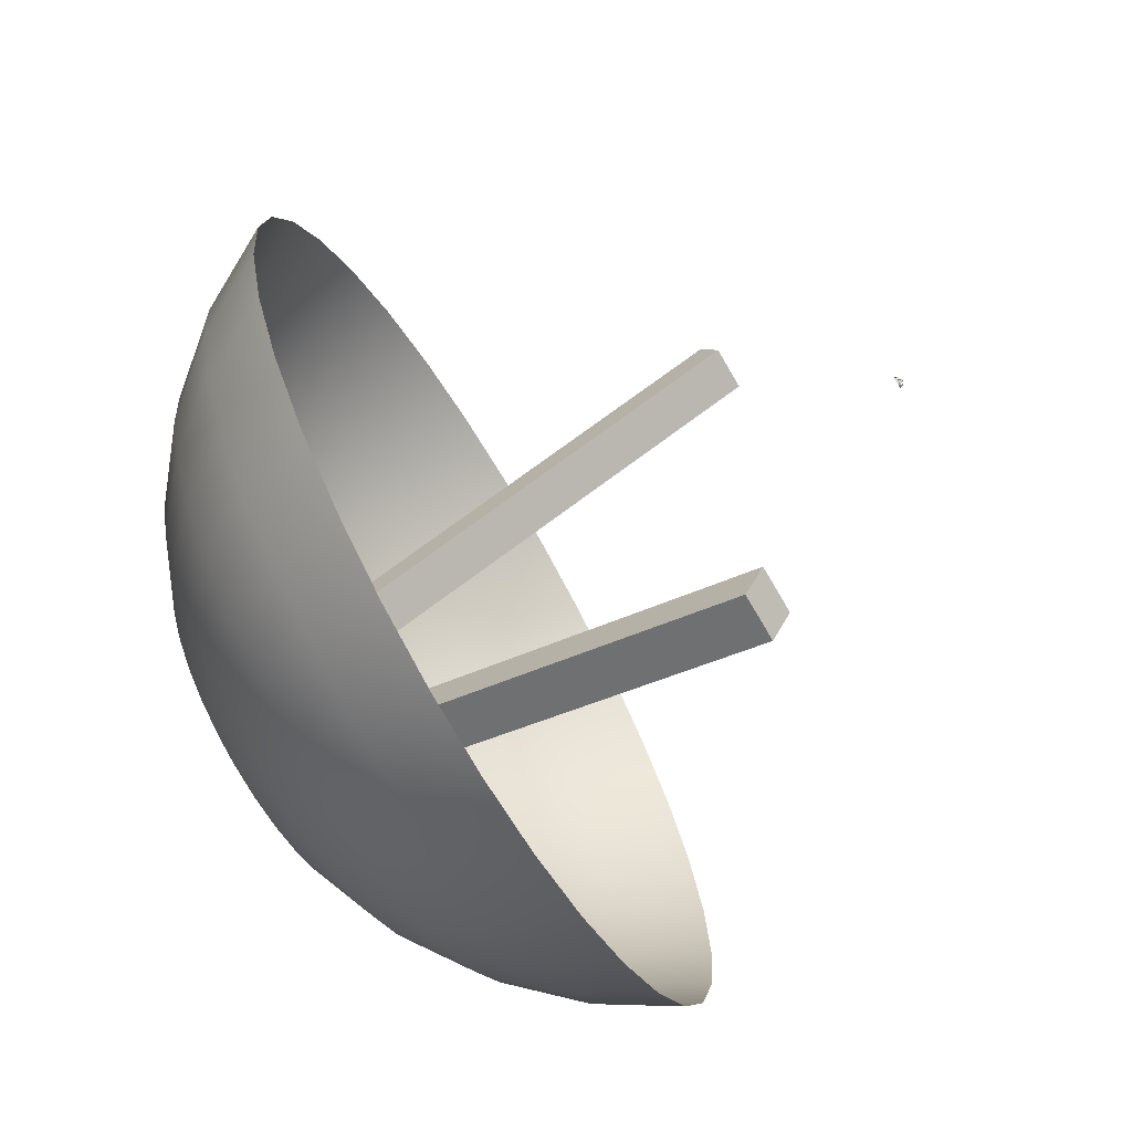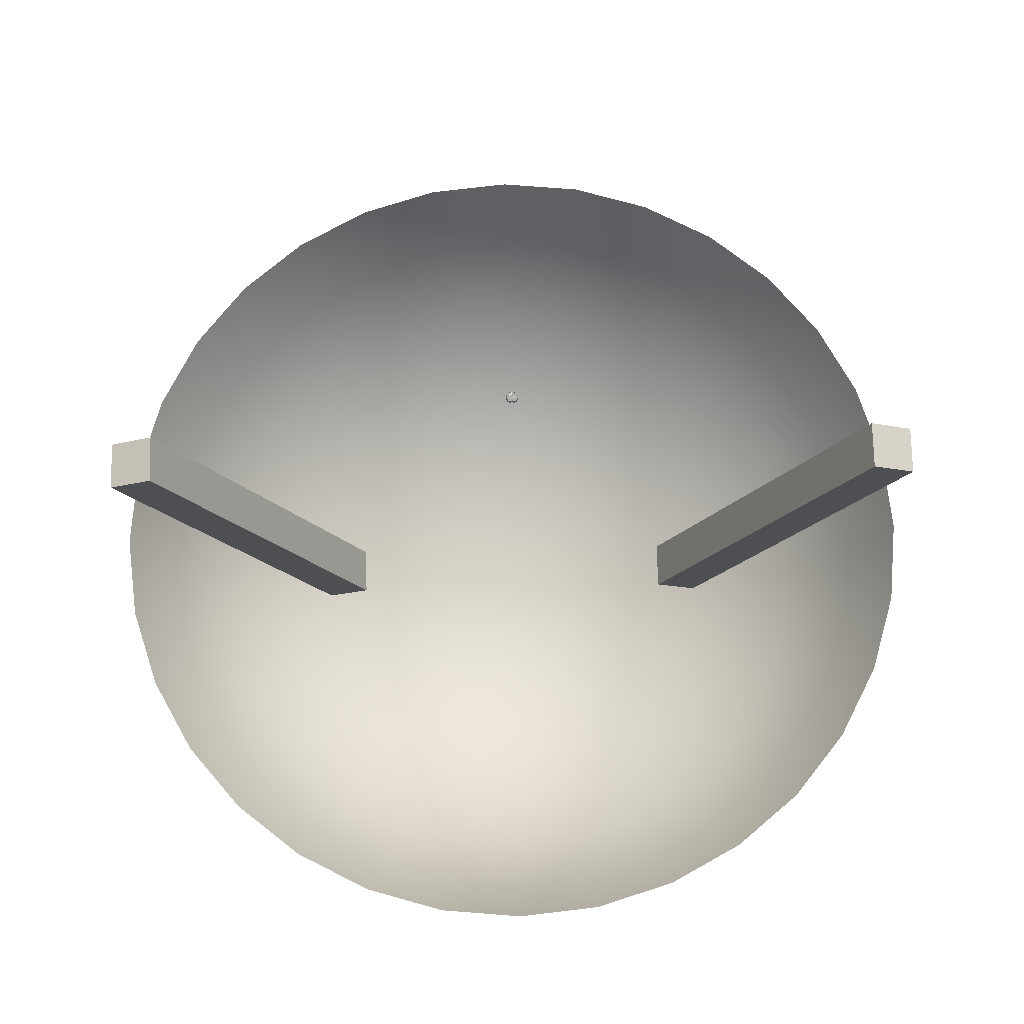
<metadata>
{"format":"obj","ext":"obj","renderer":"f3d","projection":"perspective","resolution":1024,"background":"white","views":[{"elev":-71.6,"azim":120.2,"up":"+Z"},{"elev":72.4,"azim":88.8,"up":"+Y"}]}
</metadata>
<code>
o Cube_Cube.001
v -0.1 -1.364 -0.7368
v -0.1 0.4486 -1.582
v -0.1 -1.449 -0.918
v -0.1 0.364 -1.763
v 0.1 -1.364 -0.7368
v 0.1 0.4486 -1.582
v 0.1 -1.449 -0.918
v 0.1 0.364 -1.763
v 0 1.158 -0.004886
v 0 1.156 -0.009584
v 0 1.154 -0.01391
v 0 1.151 -0.01771
v 0 1.147 -0.02082
v 0 1.143 -0.02314
v 0 1.133 -0.02505
v 0 -1.663 -1.111
v 0.000953 1.158 -0.004792
v 0.00187 1.156 -0.0094
v 0.002715 1.154 -0.01365
v 0.003455 1.151 -0.01737
v 0.004063 1.147 -0.02042
v 0.004514 1.143 -0.02269
v 0.004792 1.138 -0.02409
v 0.3605 -0.7654 -1.812
v 0.3244 -1.111 -1.631
v 0.2759 -1.414 -1.387
v 0.2168 -1.663 -1.09
v 0.1493 -1.848 -0.7507
v 0.07612 -1.962 -0.3827
v 0.00187 1.158 -0.004514
v 0.003668 1.156 -0.008854
v 0.005325 1.154 -0.01286
v 0.006777 1.151 -0.01636
v 0.007969 1.147 -0.01924
v 0.008855 1.143 -0.02138
v 0.009401 1.138 -0.02269
v 0.009585 1.133 -0.02314
v 0.7071 -0.7654 -1.707
v 0.6364 -1.111 -1.536
v 0.5412 -1.414 -1.307
v 0.4252 -1.663 -1.027
v 0.2929 -1.848 -0.7071
v 0.1493 -1.962 -0.3605
v 0.002715 1.158 -0.004062
v 0.005325 1.156 -0.007969
v 0.007731 1.154 -0.01157
v 0.01157 1.147 -0.01732
v 0.01286 1.143 -0.01924
v 0.01365 1.138 -0.02042
v 0.01392 1.133 -0.02082
v 1.027 -0.7654 -1.536
v 0.9239 -1.111 -1.383
v 0.7857 -1.414 -1.176
v 0.6173 -1.663 -0.9239
v 0.4252 -1.848 -0.6364
v 0.2168 -1.962 -0.3244
v 0.003455 1.158 -0.003455
v 0.006777 1.156 -0.006777
v 0.009839 1.154 -0.009839
v 0.01252 1.151 -0.01252
v 0.01636 1.143 -0.01636
v 0.01737 1.138 -0.01737
v 0.01771 1.133 -0.01771
v 1.307 -0.7654 -1.307
v 1.176 -1.111 -1.176
v 1 -1.414 -1
v 0.7857 -1.663 -0.7857
v 0.5412 -1.848 -0.5412
v 0.2759 -1.962 -0.2759
v 0.004063 1.158 -0.002714
v 0.01157 1.154 -0.00773
v 0.01473 1.151 -0.009839
v 0.01732 1.147 -0.01157
v 0.01924 1.143 -0.01286
v 0.02042 1.138 -0.01365
v 0.02082 1.133 -0.01391
v 1.536 -0.7654 -1.027
v 1.383 -1.111 -0.9239
v 1.176 -1.414 -0.7857
v 0.9239 -1.663 -0.6173
v 0.6364 -1.848 -0.4252
v 0.3244 -1.962 -0.2168
v 0.004514 1.158 -0.001869
v 0.008855 1.156 -0.003667
v 0.01286 1.154 -0.005324
v 0.01924 1.147 -0.007969
v 0.02138 1.143 -0.008855
v 0.02269 1.138 -0.0094
v 0.02314 1.133 -0.009584
v 1.707 -0.7654 -0.7071
v 1.536 -1.111 -0.6364
v 1.307 -1.414 -0.5412
v 1.027 -1.663 -0.4252
v 0.7071 -1.848 -0.2929
v 0.3605 -1.962 -0.1493
v 0.004792 1.158 -0.000953
v 0.009401 1.156 -0.001869
v 0.01365 1.154 -0.002714
v 0.01737 1.151 -0.003455
v 0.02042 1.147 -0.004062
v 0.02269 1.143 -0.004514
v 0.02409 1.138 -0.004792
v 0.02457 1.133 -0.004886
v 1.812 -0.7654 -0.3605
v 1.631 -1.111 -0.3244
v 1.387 -1.414 -0.2759
v 1.09 -1.663 -0.2168
v 0.7507 -1.848 -0.1493
v 0.3827 -1.962 -0.07612
v 0.009585 1.156 0
v 0.01392 1.154 0
v 0.01771 1.151 0
v 0.02082 1.147 0
v 0.02314 1.143 0
v 0.02505 1.133 0
v 1.848 -0.7654 0
v 1.663 -1.111 1e-06
v 1.414 -1.414 1e-06
v 1.111 -1.663 1e-06
v 0.7654 -1.848 1e-06
v 0.3902 -1.962 1e-06
v 0.004792 1.158 0.000954
v 0.009401 1.156 0.00187
v 0.01365 1.154 0.002715
v 0.02042 1.147 0.004063
v 0.02269 1.143 0.004515
v 0.02409 1.138 0.004793
v 1.812 -0.7654 0.3605
v 1.631 -1.111 0.3244
v 1.387 -1.414 0.2759
v 1.09 -1.663 0.2168
v 0.7507 -1.848 0.1493
v 0.3827 -1.962 0.07612
v 0.004514 1.158 0.00187
v 0.008855 1.156 0.003668
v 0.01286 1.154 0.005325
v 0.01636 1.151 0.006778
v 0.01924 1.147 0.00797
v 0.02138 1.143 0.008855
v 0.02269 1.138 0.009401
v 0.02314 1.133 0.009585
v 1.707 -0.7654 0.7071
v 1.536 -1.111 0.6364
v 1.307 -1.414 0.5412
v 1.027 -1.663 0.4252
v 0.7071 -1.848 0.2929
v 0.3605 -1.962 0.1493
v 0.004063 1.158 0.002715
v 0.007969 1.156 0.005325
v 0.01157 1.154 0.007731
v 0.01732 1.147 0.01157
v 0.01924 1.143 0.01286
v 0.02042 1.138 0.01365
v 0.02082 1.133 0.01392
v 1.536 -0.7654 1.027
v 1.383 -1.111 0.9239
v 1.176 -1.414 0.7857
v 0.9239 -1.663 0.6173
v 0.6364 -1.848 0.4252
v 0.3244 -1.962 0.2168
v 0.003455 1.158 0.003456
v 0.006777 1.156 0.006778
v 0.009839 1.154 0.00984
v 0.01252 1.151 0.01252
v 0.01636 1.143 0.01636
v 0.01737 1.138 0.01737
v 0.01771 1.133 0.01771
v 1.307 -0.7654 1.307
v 1.176 -1.111 1.176
v 1 -1.414 1
v 0.7857 -1.663 0.7857
v 0.5412 -1.848 0.5412
v 0.2759 -1.962 0.2759
v 0.002715 1.158 0.004063
v 0.007731 1.154 0.01157
v 0.009839 1.151 0.01473
v 0.01157 1.147 0.01732
v 0.01286 1.143 0.01924
v 0.01365 1.138 0.02042
v 0.01392 1.133 0.02082
v 1.027 -0.7654 1.536
v 0.9239 -1.111 1.383
v 0.7857 -1.414 1.176
v 0.6173 -1.663 0.9239
v 0.4252 -1.848 0.6364
v 0.2168 -1.962 0.3244
v 0 -2 1e-06
v 0.00187 1.158 0.004515
v 0.003668 1.156 0.008855
v 0.005325 1.154 0.01286
v 0.007969 1.147 0.01924
v 0.008855 1.143 0.02138
v 0.009401 1.138 0.02269
v 0.009585 1.133 0.02314
v 0.7071 -0.7654 1.707
v 0.6364 -1.111 1.536
v 0.5412 -1.414 1.307
v 0.4252 -1.663 1.027
v 0.2929 -1.848 0.7071
v 0.1493 -1.962 0.3605
v 0.000953 1.158 0.004793
v 0.00187 1.156 0.009401
v 0.002715 1.154 0.01365
v 0.003455 1.151 0.01737
v 0.004063 1.147 0.02042
v 0.004514 1.143 0.02269
v 0.004792 1.138 0.02409
v 0.3605 -0.7654 1.812
v 0.3244 -1.111 1.631
v 0.2759 -1.414 1.387
v 0.2168 -1.663 1.09
v 0.1493 -1.848 0.7507
v 0.07612 -1.962 0.3827
v 0 1.156 0.009585
v 0 1.154 0.01392
v 0 1.151 0.01771
v 0 1.147 0.02082
v 0 1.143 0.02314
v 0 1.133 0.02505
v 0 -0.7654 1.848
v -0 -1.111 1.663
v -0 -1.414 1.414
v -0 -1.663 1.111
v 0 -1.848 0.7654
v 0 -1.962 0.3902
v -0.000953 1.158 0.004793
v -0.00187 1.156 0.009401
v -0.002714 1.154 0.01365
v -0.004063 1.147 0.02042
v -0.004514 1.143 0.02269
v -0.004792 1.138 0.02409
v -0.004886 1.133 0.02457
v -0.3605 -0.7654 1.812
v -0.3244 -1.111 1.631
v -0.2759 -1.414 1.387
v -0.2168 -1.663 1.09
v -0.1493 -1.848 0.7507
v -0.07612 -1.962 0.3827
v -0.00187 1.158 0.004515
v -0.003668 1.156 0.008855
v -0.005325 1.154 0.01286
v -0.006777 1.151 0.01636
v -0.007969 1.147 0.01924
v -0.008855 1.143 0.02138
v -0.0094 1.138 0.02269
v -0.009584 1.133 0.02314
v -0.7071 -0.7654 1.707
v -0.6364 -1.111 1.536
v -0.5412 -1.414 1.307
v -0.4252 -1.663 1.027
v -0.2929 -1.848 0.7071
v -0.1493 -1.962 0.3605
v -0.002714 1.158 0.004063
v -0.005325 1.156 0.00797
v -0.00773 1.154 0.01157
v -0.01157 1.147 0.01732
v -0.01286 1.143 0.01924
v -0.01365 1.138 0.02042
v -0.01391 1.133 0.02082
v -1.027 -0.7654 1.536
v -0.9239 -1.111 1.383
v -0.7857 -1.414 1.176
v -0.6173 -1.663 0.9239
v -0.4252 -1.848 0.6364
v -0.2168 -1.962 0.3244
v -0.003455 1.158 0.003456
v -0.006777 1.156 0.006778
v -0.009839 1.154 0.00984
v -0.01252 1.151 0.01252
v -0.01636 1.143 0.01636
v -0.01737 1.138 0.01737
v -0.01771 1.133 0.01771
v -1.307 -0.7654 1.307
v -1.176 -1.111 1.176
v -1 -1.414 1
v -0.7857 -1.663 0.7857
v -0.5412 -1.848 0.5412
v -0.2759 -1.962 0.2759
v -0.004063 1.158 0.002715
v -0.01157 1.154 0.007731
v -0.01473 1.151 0.00984
v -0.01732 1.147 0.01157
v -0.01924 1.143 0.01286
v -0.02042 1.138 0.01365
v -0.02082 1.133 0.01392
v -1.536 -0.7654 1.027
v -1.383 -1.111 0.9239
v -1.176 -1.414 0.7857
v -0.9239 -1.663 0.6173
v -0.6364 -1.848 0.4252
v -0.3244 -1.962 0.2168
v -0.004514 1.158 0.00187
v -0.008855 1.156 0.003668
v -0.01286 1.154 0.005325
v -0.01924 1.147 0.00797
v -0.02138 1.143 0.008855
v -0.02269 1.138 0.009401
v -0.02314 1.133 0.009585
v -1.707 -0.7654 0.7071
v -1.536 -1.111 0.6364
v -1.307 -1.414 0.5412
v -1.027 -1.663 0.4252
v -0.7071 -1.848 0.2929
v -0.3605 -1.962 0.1493
v -0.004792 1.158 0.000954
v -0.0094 1.156 0.00187
v -0.01365 1.154 0.002715
v -0.01737 1.151 0.003455
v -0.02042 1.147 0.004063
v -0.02269 1.143 0.004515
v -0.02409 1.138 0.004793
v -1.812 -0.7654 0.3605
v -1.631 -1.111 0.3244
v -1.387 -1.414 0.2759
v -1.09 -1.663 0.2168
v -0.7507 -1.848 0.1493
v -0.3827 -1.962 0.07612
v -0.004886 1.158 0
v -0.009584 1.156 0
v -0.01391 1.154 0
v -0.01771 1.151 0
v -0.02082 1.147 0
v -0.02314 1.143 0
v -0.02505 1.133 0
v -1.848 -0.7654 1e-06
v -1.663 -1.111 0
v -1.414 -1.414 0
v -1.111 -1.663 1e-06
v -0.7654 -1.848 1e-06
v -0.3902 -1.962 1e-06
v -0.004792 1.158 -0.000953
v -0.0094 1.156 -0.001869
v -0.01365 1.154 -0.002714
v -0.02042 1.147 -0.004062
v -0.02269 1.143 -0.004514
v -0.02409 1.138 -0.004792
v -0.02456 1.133 -0.004886
v -1.812 -0.7654 -0.3605
v -1.631 -1.111 -0.3244
v -1.387 -1.414 -0.2759
v -1.09 -1.663 -0.2168
v -0.7507 -1.848 -0.1493
v -0.3827 -1.962 -0.07612
v -0.004514 1.158 -0.001869
v -0.01286 1.154 -0.005324
v -0.01636 1.151 -0.006777
v -0.01924 1.147 -0.007969
v -0.02138 1.143 -0.008855
v -0.02269 1.138 -0.0094
v -0.02314 1.133 -0.009584
v -1.707 -0.7654 -0.7071
v -1.536 -1.111 -0.6364
v -1.307 -1.414 -0.5412
v -1.027 -1.663 -0.4252
v -0.7071 -1.848 -0.2929
v -0.3605 -1.962 -0.1493
v -0.004063 1.158 -0.002714
v -0.007969 1.156 -0.005324
v -0.01157 1.154 -0.00773
v -0.01732 1.147 -0.01157
v -0.01924 1.143 -0.01286
v -0.02042 1.138 -0.01365
v -0.02082 1.133 -0.01391
v -1.536 -0.7654 -1.027
v -1.383 -1.111 -0.9239
v -1.176 -1.414 -0.7857
v -0.9239 -1.663 -0.6173
v -0.6364 -1.848 -0.4252
v -0.3244 -1.962 -0.2168
v -0.003455 1.158 -0.003455
v -0.006777 1.156 -0.006777
v -0.009839 1.154 -0.009839
v -0.01252 1.151 -0.01252
v -0.01636 1.143 -0.01636
v -0.01737 1.138 -0.01737
v -0.01771 1.133 -0.01771
v -1.307 -0.7654 -1.307
v -1.176 -1.111 -1.176
v -1 -1.414 -1
v -0.7857 -1.663 -0.7857
v -0.5412 -1.848 -0.5412
v -0.2759 -1.962 -0.2759
v -0.002714 1.158 -0.004062
v -0.00773 1.154 -0.01157
v -0.009839 1.151 -0.01473
v -0.01157 1.147 -0.01732
v -0.01286 1.143 -0.01924
v -0.01365 1.138 -0.02042
v -0.01391 1.133 -0.02082
v -1.027 -0.7654 -1.536
v -0.9239 -1.111 -1.383
v -0.7857 -1.414 -1.176
v -0.6173 -1.663 -0.9239
v -0.4252 -1.848 -0.6364
v -0.2168 -1.962 -0.3244
v -0.00187 1.158 -0.004514
v -0.003668 1.156 -0.008854
v -0.005325 1.154 -0.01286
v -0.007969 1.147 -0.01924
v -0.008855 1.143 -0.02138
v -0.0094 1.138 -0.02269
v -0.009584 1.133 -0.02314
v -0.7071 -0.7654 -1.707
v -0.6364 -1.111 -1.536
v -0.5412 -1.414 -1.307
v -0.4252 -1.663 -1.027
v -0.2929 -1.848 -0.7071
v -0.1493 -1.962 -0.3605
v -0.000953 1.158 -0.004792
v -0.002714 1.154 -0.01365
v -0.004063 1.147 -0.02042
v -0.004514 1.143 -0.02269
v -0.004792 1.138 -0.02409
v -0.004886 1.133 -0.02456
v -0.3605 -0.7654 -1.812
v -0.3244 -1.111 -1.631
v -0.2759 -1.414 -1.387
v -0.2168 -1.663 -1.09
v -0.1493 -1.848 -0.7507
v -0.07612 -1.962 -0.3827
v 0 -0.7654 -1.848
v 1e-06 -1.111 -1.663
v 0 -1.414 -1.414
v 0 -1.848 -0.7654
v 0 -1.962 -0.3902
v -0.1 -1.449 0.918
v -0.1 0.364 1.763
v -0.1 -1.364 0.7368
v -0.1 0.4486 1.582
v 0.1 -1.449 0.918
v 0.1 0.364 1.763
v 0.1 -1.364 0.7368
v 0.1 0.4486 1.582
f 2 3 1
f 4 7 3
f 8 5 7
f 6 1 5
f 7 1 3
f 4 6 8
f 2 4 3
f 4 8 7
f 8 6 5
f 6 2 1
f 7 5 1
f 4 2 6
f 187 425 29
f 10 17 18
f 10 19 11
f 421 25 422
f 11 20 12
f 422 26 423
f 12 21 13
f 423 27 16
f 13 22 14
f 16 28 424
f 424 29 425
f 22 36 23
f 28 43 29
f 187 29 43
f 18 30 31
f 18 32 19
f 24 39 25
f 19 33 20
f 25 40 26
f 20 34 21
f 26 41 27
f 21 35 22
f 27 42 28
f 38 52 39
f 39 53 40
f 40 54 41
f 34 48 35
f 41 55 42
f 35 49 36
f 42 56 43
f 36 50 37
f 187 43 56
f 31 44 45
f 31 46 32
f 55 69 56
f 49 63 50
f 187 56 69
f 45 57 58
f 45 59 46
f 51 65 52
f 52 66 53
f 53 67 54
f 54 68 55
f 48 62 49
f 65 79 66
f 66 80 67
f 67 81 68
f 61 75 62
f 68 82 69
f 62 76 63
f 187 69 82
f 64 78 65
f 59 72 60
f 187 82 95
f 77 91 78
f 78 92 79
f 79 93 80
f 73 87 74
f 80 94 81
f 74 88 75
f 81 95 82
f 75 89 76
f 92 107 93
f 86 101 87
f 93 108 94
f 87 102 88
f 94 109 95
f 88 103 89
f 187 95 109
f 83 97 84
f 84 98 85
f 90 105 91
f 91 106 92
f 97 111 98
f 104 117 105
f 98 112 99
f 105 118 106
f 99 113 100
f 106 119 107
f 100 114 101
f 107 120 108
f 108 121 109
f 187 109 121
f 118 131 119
f 113 126 114
f 119 132 120
f 120 133 121
f 187 121 133
f 110 124 111
f 116 129 117
f 117 130 118
f 122 135 123
f 123 136 124
f 128 143 129
f 129 144 130
f 130 145 131
f 125 139 126
f 131 146 132
f 126 140 127
f 132 147 133
f 187 133 147
f 138 152 139
f 145 159 146
f 139 153 140
f 146 160 147
f 140 154 141
f 187 147 160
f 134 149 135
f 135 150 136
f 142 156 143
f 143 157 144
f 144 158 145
f 149 163 150
f 155 169 156
f 156 170 157
f 157 171 158
f 158 172 159
f 152 166 153
f 159 173 160
f 153 167 154
f 187 160 173
f 148 162 149
f 171 185 172
f 165 179 166
f 173 185 186
f 166 180 167
f 187 173 186
f 168 182 169
f 163 176 164
f 169 183 170
f 170 184 171
f 181 196 182
f 182 197 183
f 183 198 184
f 177 192 178
f 184 199 185
f 178 193 179
f 186 199 200
f 179 194 180
f 187 186 200
f 200 212 213
f 187 200 213
f 188 202 189
f 189 203 190
f 195 209 196
f 196 210 197
f 197 211 198
f 191 206 192
f 198 212 199
f 192 207 193
f 203 216 204
f 209 222 210
f 204 217 205
f 210 223 211
f 205 218 206
f 211 224 212
f 213 224 225
f 187 213 225
f 202 215 203
f 208 221 209
f 187 225 238
f 215 227 228
f 221 233 234
f 222 234 235
f 223 235 236
f 218 229 230
f 224 236 237
f 224 238 225
f 235 248 249
f 236 249 250
f 230 243 244
f 237 250 251
f 231 244 245
f 237 252 238
f 232 245 246
f 187 238 252
f 227 239 240
f 228 240 241
f 234 247 248
f 187 252 265
f 240 253 254
f 241 254 255
f 248 260 261
f 249 261 262
f 250 262 263
f 244 256 257
f 251 263 264
f 245 257 258
f 251 265 252
f 246 258 259
f 263 275 276
f 264 276 277
f 258 270 271
f 264 278 265
f 259 271 272
f 187 265 278
f 254 266 267
f 255 267 268
f 261 273 274
f 262 274 275
f 274 286 287
f 269 280 281
f 275 287 288
f 276 288 289
f 277 289 290
f 271 283 284
f 278 290 291
f 272 284 285
f 187 278 291
f 289 301 302
f 283 295 296
f 290 302 303
f 284 296 297
f 291 303 304
f 285 297 298
f 187 291 304
f 287 299 300
f 288 300 301
f 294 306 307
f 300 312 313
f 301 313 314
f 302 314 315
f 296 309 310
f 303 315 316
f 297 310 311
f 304 316 317
f 187 304 317
f 293 305 306
f 316 328 329
f 317 329 330
f 187 317 330
f 306 318 319
f 307 319 320
f 313 325 326
f 308 320 321
f 314 326 327
f 309 321 322
f 315 327 328
f 310 322 323
f 320 332 333
f 326 338 339
f 327 339 340
f 328 340 341
f 323 334 335
f 329 341 342
f 330 342 343
f 187 330 343
f 319 331 332
f 336 348 349
f 343 355 356
f 337 349 350
f 187 343 356
f 339 351 352
f 340 352 353
f 341 353 354
f 335 347 348
f 342 354 355
f 352 364 365
f 353 365 366
f 354 366 367
f 348 360 361
f 355 367 368
f 349 361 362
f 356 368 369
f 350 362 363
f 187 356 369
f 369 381 382
f 363 375 376
f 187 369 382
f 358 370 371
f 359 371 372
f 365 377 378
f 366 378 379
f 367 379 380
f 368 380 381
f 362 374 375
f 373 384 385
f 379 391 392
f 380 392 393
f 381 393 394
f 375 387 388
f 382 394 395
f 376 388 389
f 187 382 395
f 378 390 391
f 389 401 402
f 187 395 408
f 391 403 404
f 392 404 405
f 393 405 406
f 387 399 400
f 394 406 407
f 388 400 401
f 395 407 408
f 405 416 417
f 406 417 418
f 400 411 412
f 407 418 419
f 401 412 413
f 408 419 420
f 402 413 414
f 187 408 420
f 404 415 416
f 187 420 425
f 416 421 422
f 417 422 423
f 418 423 16
f 412 13 14
f 419 16 424
f 420 424 425
f 10 9 17
f 10 18 19
f 421 24 25
f 11 19 20
f 422 25 26
f 12 20 21
f 423 26 27
f 13 21 22
f 16 27 28
f 424 28 29
f 22 35 36
f 28 42 43
f 18 17 30
f 18 31 32
f 24 38 39
f 19 32 33
f 25 39 40
f 20 33 34
f 26 40 41
f 21 34 35
f 27 41 42
f 38 51 52
f 39 52 53
f 40 53 54
f 34 47 48
f 41 54 55
f 35 48 49
f 42 55 56
f 36 49 50
f 31 30 44
f 31 45 46
f 55 68 69
f 49 62 63
f 45 44 57
f 45 58 59
f 51 64 65
f 52 65 66
f 53 66 67
f 54 67 68
f 48 61 62
f 65 78 79
f 66 79 80
f 67 80 81
f 61 74 75
f 68 81 82
f 62 75 76
f 64 77 78
f 59 71 72
f 77 90 91
f 78 91 92
f 79 92 93
f 73 86 87
f 80 93 94
f 74 87 88
f 81 94 95
f 75 88 89
f 92 106 107
f 86 100 101
f 93 107 108
f 87 101 102
f 94 108 109
f 88 102 103
f 83 96 97
f 84 97 98
f 90 104 105
f 91 105 106
f 97 110 111
f 104 116 117
f 98 111 112
f 105 117 118
f 99 112 113
f 106 118 119
f 100 113 114
f 107 119 120
f 108 120 121
f 118 130 131
f 113 125 126
f 119 131 132
f 120 132 133
f 110 123 124
f 116 128 129
f 117 129 130
f 122 134 135
f 123 135 136
f 128 142 143
f 129 143 144
f 130 144 145
f 125 138 139
f 131 145 146
f 126 139 140
f 132 146 147
f 138 151 152
f 145 158 159
f 139 152 153
f 146 159 160
f 140 153 154
f 134 148 149
f 135 149 150
f 142 155 156
f 143 156 157
f 144 157 158
f 149 162 163
f 155 168 169
f 156 169 170
f 157 170 171
f 158 171 172
f 152 165 166
f 159 172 173
f 153 166 167
f 148 161 162
f 171 184 185
f 165 178 179
f 173 172 185
f 166 179 180
f 168 181 182
f 163 175 176
f 169 182 183
f 170 183 184
f 181 195 196
f 182 196 197
f 183 197 198
f 177 191 192
f 184 198 199
f 178 192 193
f 186 185 199
f 179 193 194
f 200 199 212
f 188 201 202
f 189 202 203
f 195 208 209
f 196 209 210
f 197 210 211
f 191 205 206
f 198 211 212
f 192 206 207
f 203 215 216
f 209 221 222
f 204 216 217
f 210 222 223
f 205 217 218
f 211 223 224
f 213 212 224
f 202 214 215
f 208 220 221
f 215 214 227
f 221 220 233
f 222 221 234
f 223 222 235
f 218 217 229
f 224 223 236
f 224 237 238
f 235 234 248
f 236 235 249
f 230 229 243
f 237 236 250
f 231 230 244
f 237 251 252
f 232 231 245
f 227 226 239
f 228 227 240
f 234 233 247
f 240 239 253
f 241 240 254
f 248 247 260
f 249 248 261
f 250 249 262
f 244 243 256
f 251 250 263
f 245 244 257
f 251 264 265
f 246 245 258
f 263 262 275
f 264 263 276
f 258 257 270
f 264 277 278
f 259 258 271
f 254 253 266
f 255 254 267
f 261 260 273
f 262 261 274
f 274 273 286
f 269 268 280
f 275 274 287
f 276 275 288
f 277 276 289
f 271 270 283
f 278 277 290
f 272 271 284
f 289 288 301
f 283 282 295
f 290 289 302
f 284 283 296
f 291 290 303
f 285 284 297
f 287 286 299
f 288 287 300
f 294 293 306
f 300 299 312
f 301 300 313
f 302 301 314
f 296 295 309
f 303 302 315
f 297 296 310
f 304 303 316
f 293 292 305
f 316 315 328
f 317 316 329
f 306 305 318
f 307 306 319
f 313 312 325
f 308 307 320
f 314 313 326
f 309 308 321
f 315 314 327
f 310 309 322
f 320 319 332
f 326 325 338
f 327 326 339
f 328 327 340
f 323 322 334
f 329 328 341
f 330 329 342
f 319 318 331
f 336 335 348
f 343 342 355
f 337 336 349
f 339 338 351
f 340 339 352
f 341 340 353
f 335 334 347
f 342 341 354
f 352 351 364
f 353 352 365
f 354 353 366
f 348 347 360
f 355 354 367
f 349 348 361
f 356 355 368
f 350 349 362
f 369 368 381
f 363 362 375
f 358 357 370
f 359 358 371
f 365 364 377
f 366 365 378
f 367 366 379
f 368 367 380
f 362 361 374
f 373 372 384
f 379 378 391
f 380 379 392
f 381 380 393
f 375 374 387
f 382 381 394
f 376 375 388
f 378 377 390
f 389 388 401
f 391 390 403
f 392 391 404
f 393 392 405
f 387 386 399
f 394 393 406
f 388 387 400
f 395 394 407
f 405 404 416
f 406 405 417
f 400 399 411
f 407 406 418
f 401 400 412
f 408 407 419
f 402 401 413
f 404 403 415
f 416 415 421
f 417 416 422
f 418 417 423
f 412 411 13
f 419 418 16
f 420 419 424
f 426 429 428
f 429 432 428
f 433 430 432
f 431 426 430
f 432 426 428
f 429 431 433
f 426 427 429
f 429 433 432
f 433 431 430
f 431 427 426
f 432 430 426
f 429 427 431
l 72 73
l 70 57
l 83 70
l 85 71
l 103 115
l 136 137
l 137 138
l 176 177
l 174 161
l 175 190
l 188 174
l 232 219
l 241 242
l 242 243
l 281 282
l 266 279
l 292 279
l 294 280
l 337 324
l 345 346
l 346 347
l 344 331
l 345 333
l 345 359
l 357 344
l 385 386
l 383 370
l 396 397
l 397 398
l 396 383
l 398 384
l 409 396
l 410 398
l 414 15
l 409 9
l 11 410

</code>
